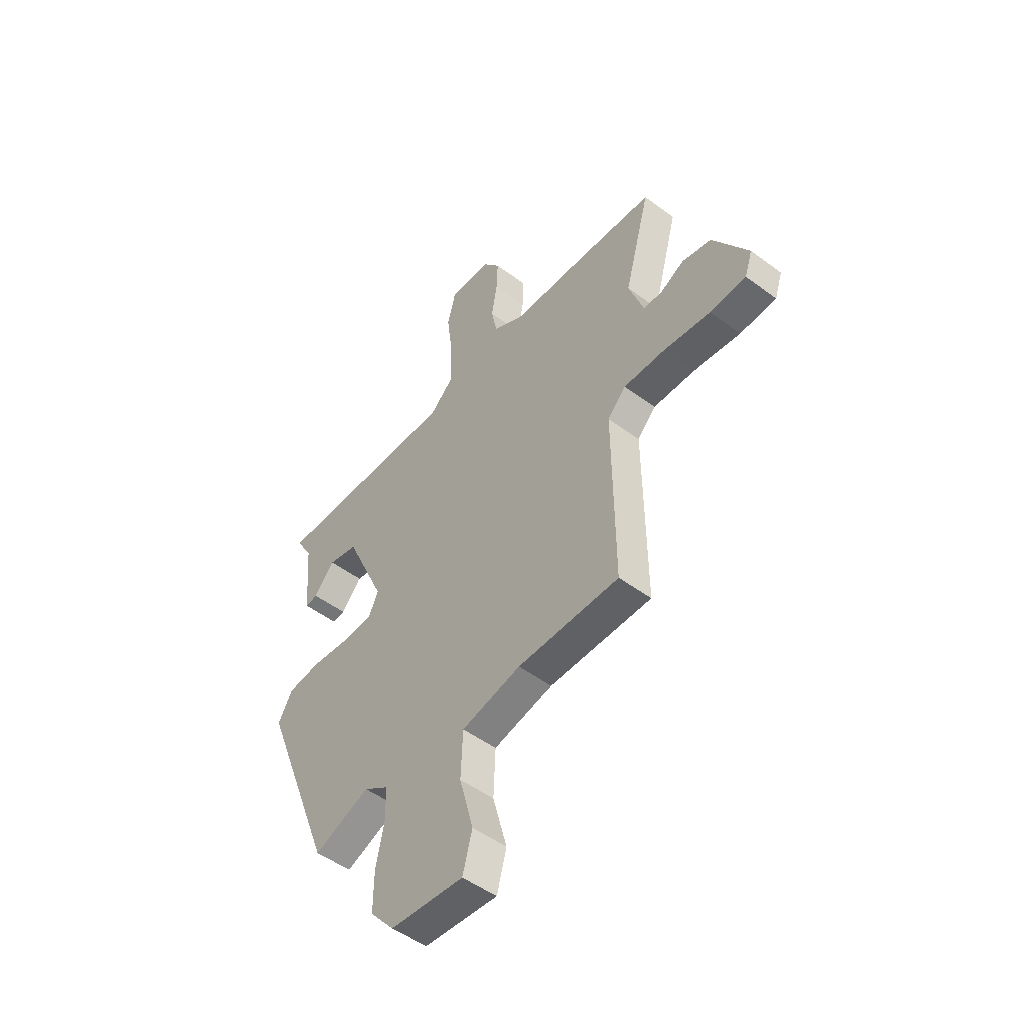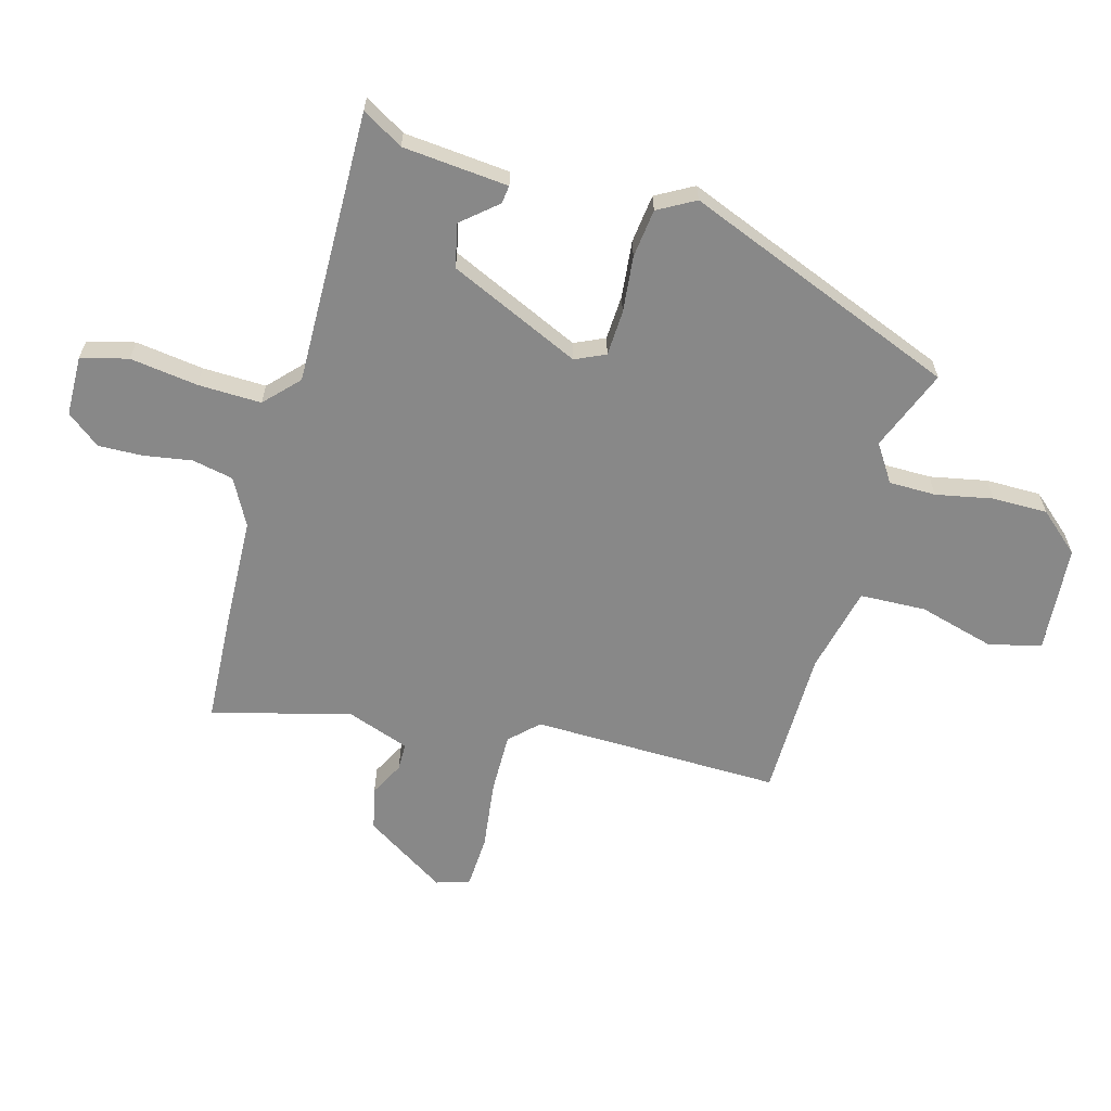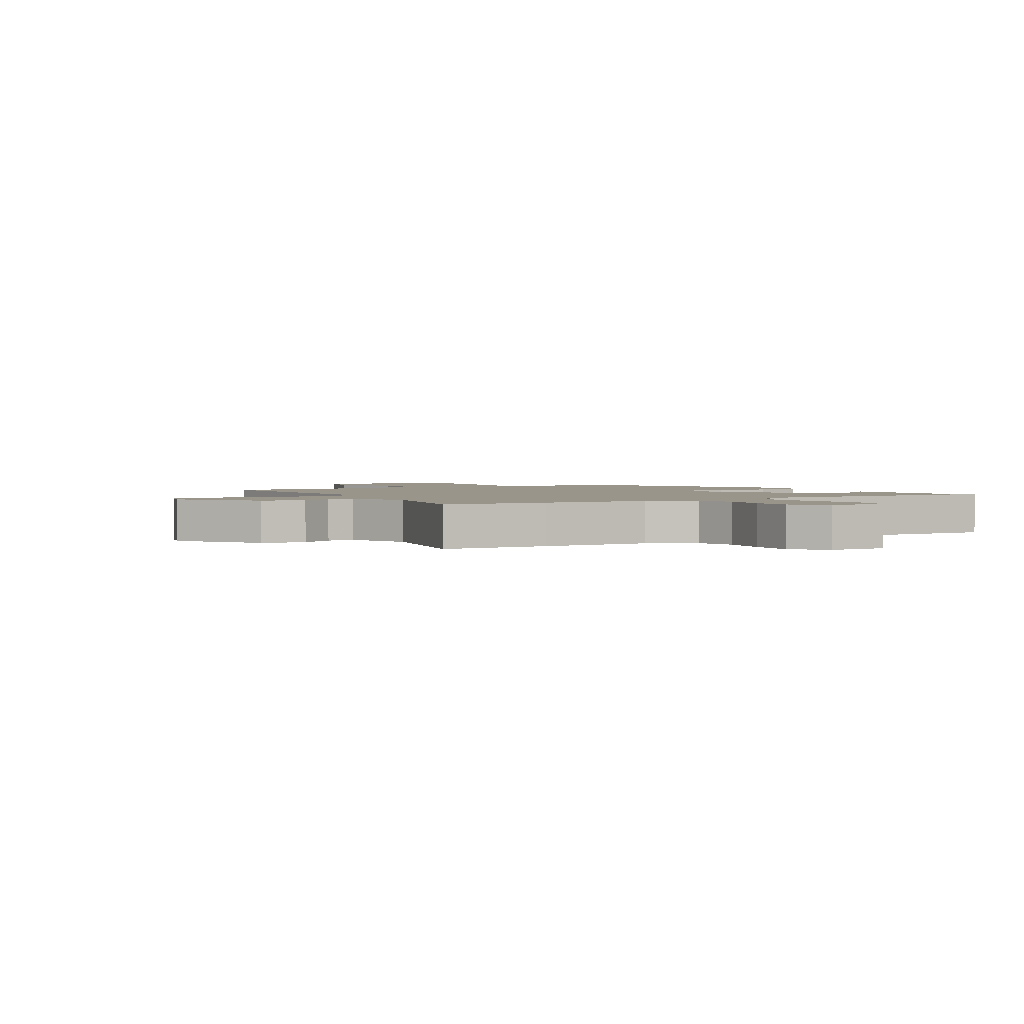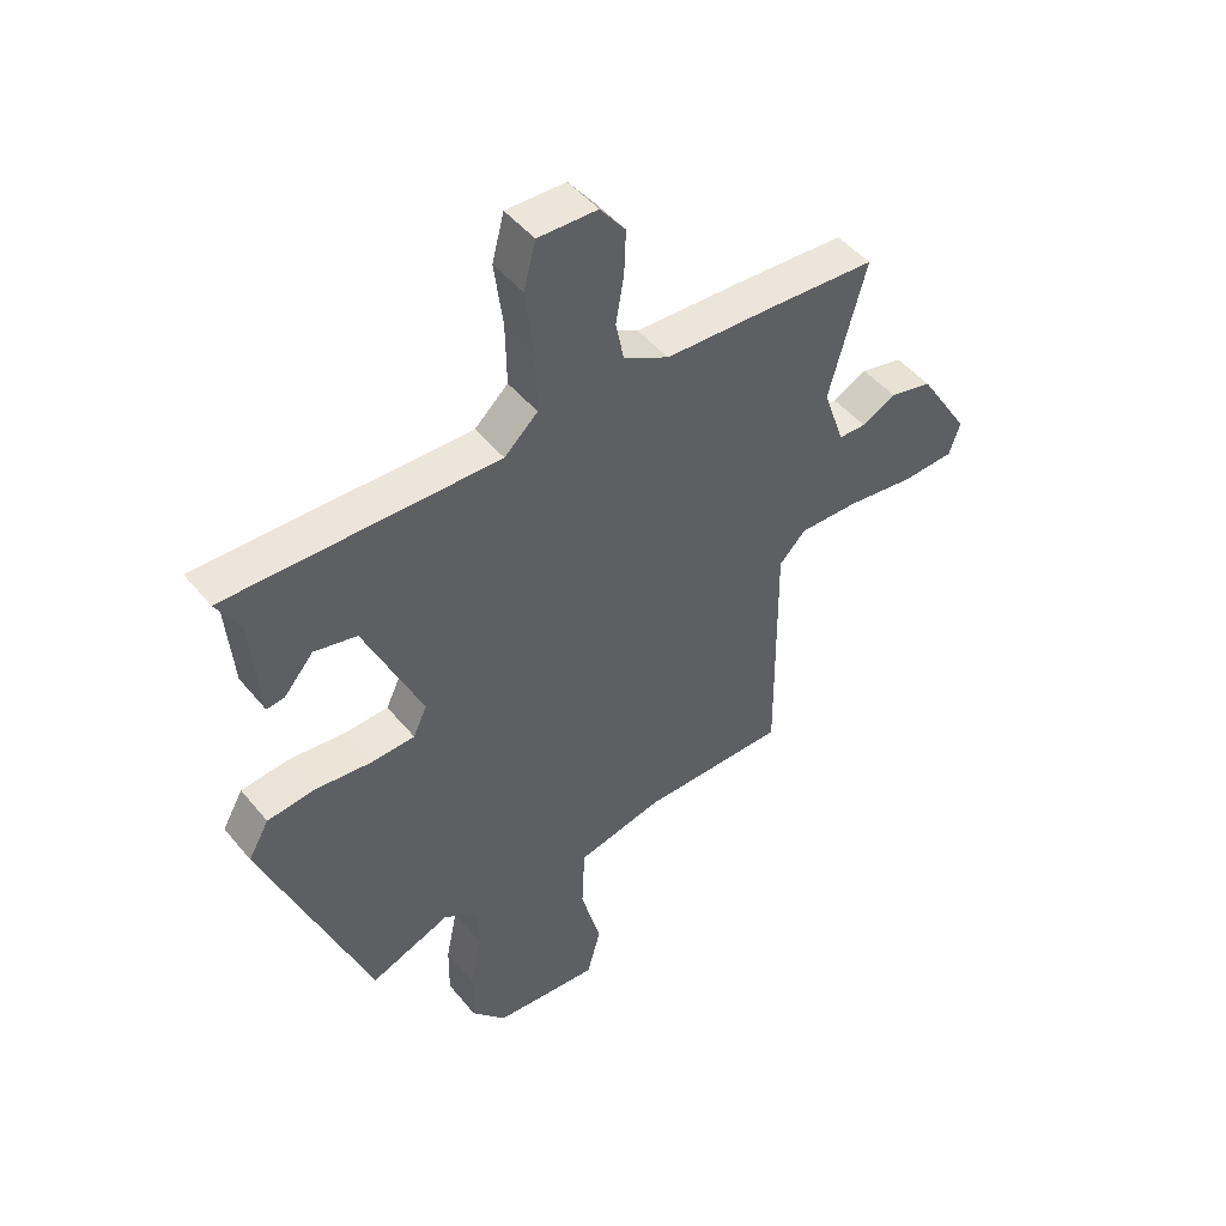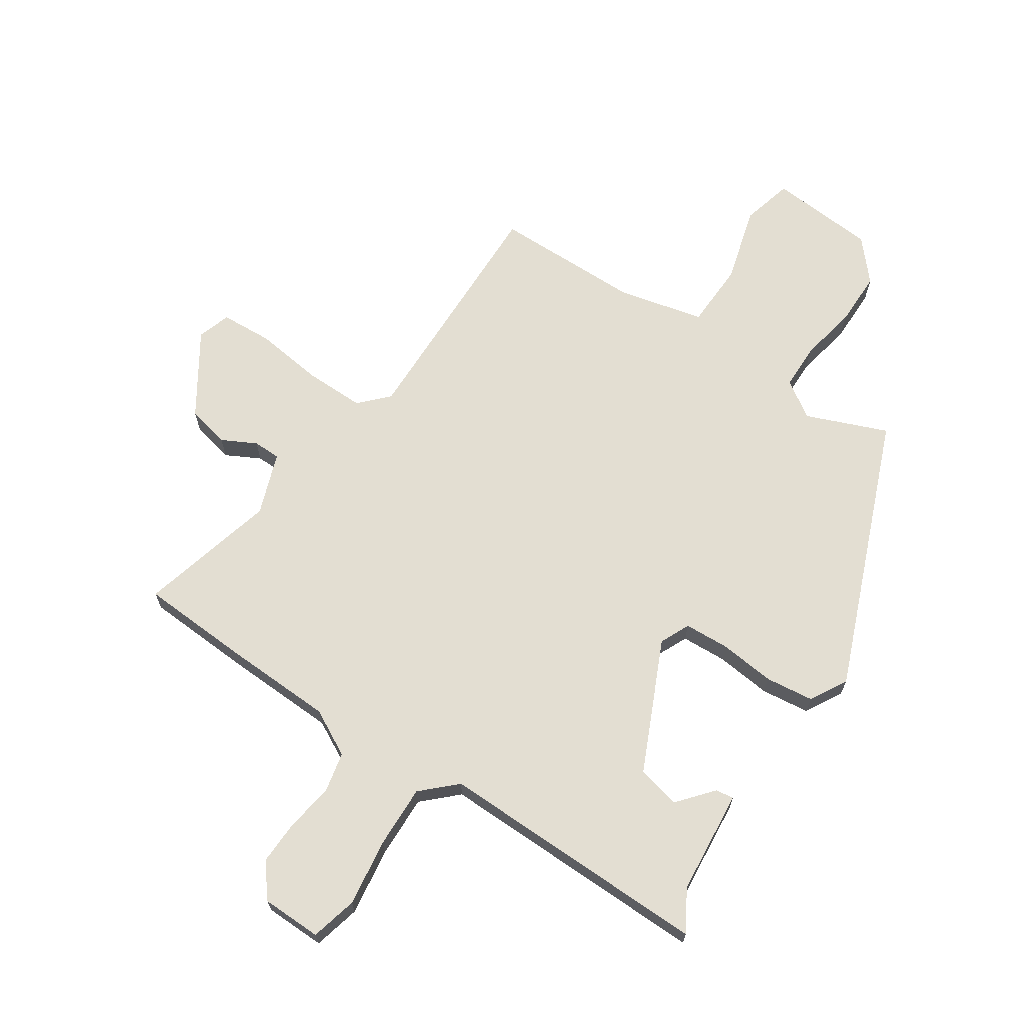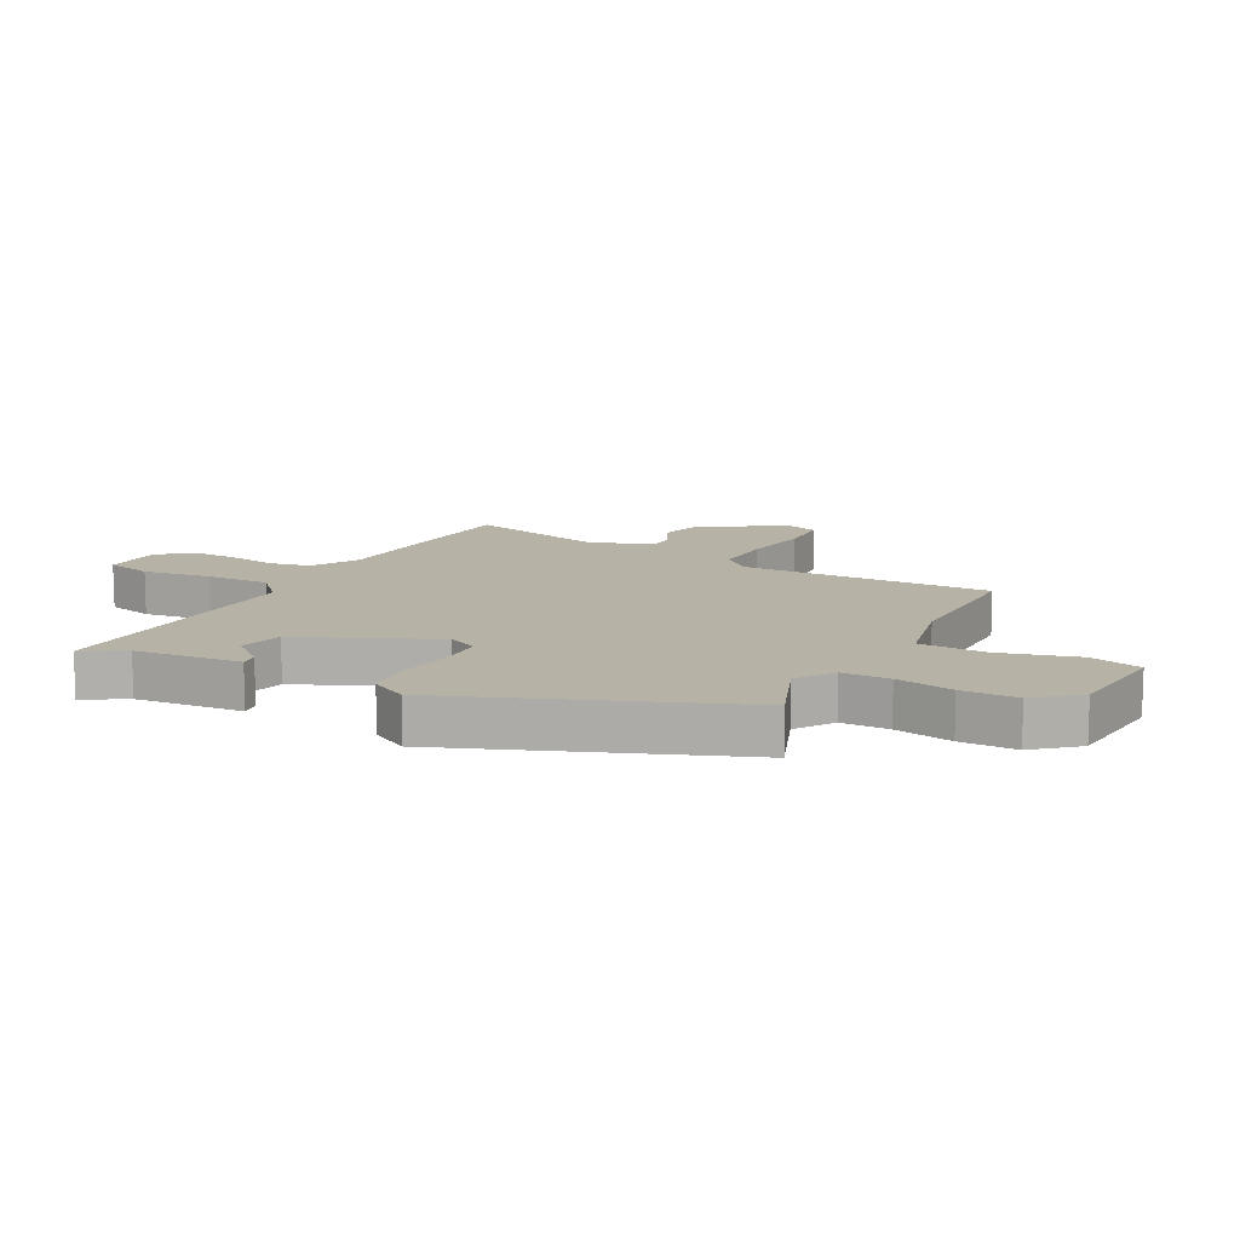
<metadata>
{"format":"obj","ext":"obj","renderer":"f3d","projection":"perspective","resolution":1024,"background":"white","views":[{"elev":-50.3,"azim":-129.2,"up":"+Z"},{"elev":-62.7,"azim":74.0,"up":"+Y"},{"elev":2.0,"azim":-32.5,"up":"+Y"},{"elev":48.0,"azim":142.6,"up":"+Z"},{"elev":67.6,"azim":33.0,"up":"+Y"},{"elev":12.2,"azim":117.8,"up":"+Y"}]}
</metadata>
<code>
v -0.594 0.07 0.494
v -0.409 0.07 0.506
v -0.218 0.07 0.515
v -0.139 0.07 0.558
v -0.125 0.07 0.628
v -0.139 0.07 0.71
v -0.142 0.07 0.786
v -0.098 0.07 0.843
v 0.005 0.07 0.846
v 0.026 0.07 0.766
v 0.011 0.07 0.65
v 0.009 0.07 0.542
v 0.067 0.07 0.488
v 0.536 0.07 0.5
v 0.495 0.07 0.43
v 0.48 0.07 0.25
v 0.449 0.07 0.254
v 0.398 0.07 0.313
v 0.324 0.07 0.296
v 0.224 0.07 0.071
v 0.248 0.07 0.02
v 0.325 0.07 0.017
v 0.421 0.07 0.028
v 0.504 0.07 0.019
v 0.54 0.07 -0.044
v 0.358 0.07 -0.512
v 0.219 0.07 -0.458
v 0.156 0.07 -0.5
v 0.156 0.07 -0.58
v 0.176 0.07 -0.677
v 0.177 0.07 -0.771
v 0.117 0.07 -0.841
v -0.066 0.07 -0.857
v -0.09 0.07 -0.769
v -0.055 0.07 -0.638
v -0.06 0.07 -0.525
v -0.208 0.07 -0.492
v -0.462 0.07 -0.492
v -0.458 0.07 -0.067
v -0.504 0.07 -0.02
v -0.607 0.07 -0.022
v -0.725 0.07 -0.038
v -0.815 0.07 -0.034
v -0.834 0.07 0.023
v -0.746 0.07 0.163
v -0.673 0.07 0.18
v -0.614 0.07 0.15
v -0.567 0.07 0.151
v -0.53 0.07 0.258
v -0.594 0 0.494
v -0.409 0 0.506
v -0.218 0 0.515
v -0.139 0 0.558
v -0.125 0 0.628
v -0.139 0 0.71
v -0.142 0 0.786
v -0.098 0 0.843
v 0.005 0 0.846
v 0.026 0 0.766
v 0.011 0 0.65
v 0.009 0 0.542
v 0.067 0 0.488
v 0.536 0 0.5
v 0.495 0 0.43
v 0.48 0 0.25
v 0.449 0 0.254
v 0.398 0 0.313
v 0.324 0 0.296
v 0.224 0 0.071
v 0.248 0 0.02
v 0.325 0 0.017
v 0.421 0 0.028
v 0.504 0 0.019
v 0.54 0 -0.044
v 0.358 0 -0.512
v 0.219 0 -0.458
v 0.156 0 -0.5
v 0.156 0 -0.58
v 0.176 0 -0.677
v 0.177 0 -0.771
v 0.117 0 -0.841
v -0.066 0 -0.857
v -0.09 0 -0.769
v -0.055 0 -0.638
v -0.06 0 -0.525
v -0.208 0 -0.492
v -0.462 0 -0.492
v -0.458 0 -0.067
v -0.504 0 -0.02
v -0.607 0 -0.022
v -0.725 0 -0.038
v -0.815 0 -0.034
v -0.834 0 0.023
v -0.746 0 0.163
v -0.673 0 0.18
v -0.614 0 0.15
v -0.567 0 0.151
v -0.53 0 0.258
f 44 45 46 47
f 44 47 48
f 41 42 43 44
f 40 41 44 48
f 39 40 48 49
f 37 38 39
f 36 37 39 49
f 32 33 34 35
f 32 35 36
f 29 30 31 32
f 28 29 32 36
f 27 28 36 49
f 22 23 24 25
f 21 22 25 26
f 20 21 26 27
f 15 16 17 18
f 13 14 15 18
f 13 18 19
f 8 9 10 11
f 8 11 12
f 5 6 7 8
f 5 8 12
f 4 5 12 13
f 49 1 2 3
f 20 27 49 3
f 13 19 20
f 3 4 13 20
f 96 95 94 93
f 97 96 93
f 93 92 91 90
f 97 93 90 89
f 98 97 89 88
f 88 87 86
f 98 88 86 85
f 84 83 82 81
f 85 84 81
f 81 80 79 78
f 85 81 78 77
f 98 85 77 76
f 74 73 72 71
f 75 74 71 70
f 76 75 70 69
f 67 66 65 64
f 67 64 63 62
f 68 67 62
f 60 59 58 57
f 61 60 57
f 57 56 55 54
f 61 57 54
f 62 61 54 53
f 52 51 50 98
f 52 98 76 69
f 69 68 62
f 69 62 53 52
f 1 50 51 2
f 2 51 52 3
f 3 52 53 4
f 4 53 54 5
f 5 54 55 6
f 6 55 56 7
f 7 56 57 8
f 8 57 58 9
f 9 58 59 10
f 10 59 60 11
f 11 60 61 12
f 12 61 62 13
f 13 62 63 14
f 14 63 64 15
f 15 64 65 16
f 16 65 66 17
f 17 66 67 18
f 18 67 68 19
f 19 68 69 20
f 20 69 70 21
f 21 70 71 22
f 22 71 72 23
f 23 72 73 24
f 24 73 74 25
f 25 74 75 26
f 26 75 76 27
f 27 76 77 28
f 28 77 78 29
f 29 78 79 30
f 30 79 80 31
f 31 80 81 32
f 32 81 82 33
f 33 82 83 34
f 34 83 84 35
f 35 84 85 36
f 36 85 86 37
f 37 86 87 38
f 38 87 88 39
f 39 88 89 40
f 40 89 90 41
f 41 90 91 42
f 42 91 92 43
f 43 92 93 44
f 44 93 94 45
f 45 94 95 46
f 46 95 96 47
f 47 96 97 48
f 48 97 98 49
f 49 98 50 1

</code>
